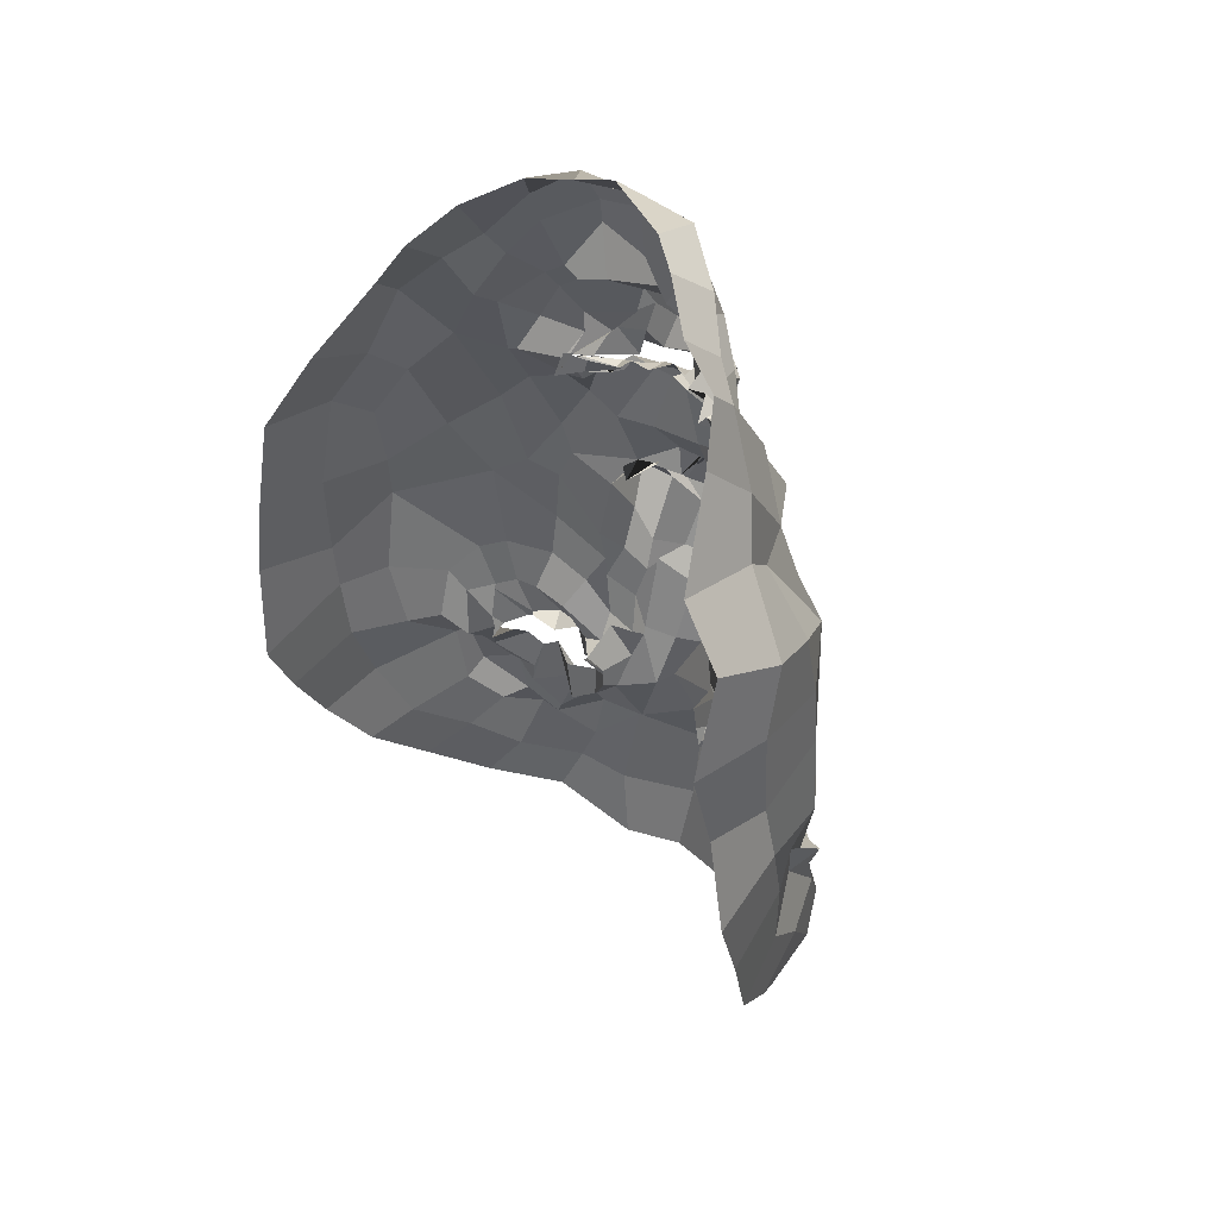
<metadata>
{"format":"obj","ext":"obj","renderer":"f3d","projection":"perspective","resolution":1024,"background":"white","views":[{"elev":48.9,"azim":39.0,"up":"+Y"}]}
</metadata>
<code>
o face_face.002
v 0.6934 0.8692 -1.434
v 0.7299 0.6318 -1.562
v 0.7166 0.6904 -1.466
v 0.6956 0.4091 -1.497
v 0.7273 0.5518 -1.582
v 0.7651 0.4712 -1.564
v 0.7473 0.2411 -1.434
v 0.3885 0.1798 -1.273
v 0.7688 0.08945 -1.398
v 0.7615 -0.03058 -1.429
v 0.7767 -0.2929 -1.348
v 0.7451 0.8881 -1.458
v 0.704 0.9261 -1.413
v 0.6909 0.9537 -1.4
v 0.7307 0.9939 -1.411
v 0.6942 1.018 -1.367
v 0.7028 1.077 -1.39
v 0.6799 1.107 -1.391
v 0.7005 1.175 -1.338
v 0.7276 0.6752 -1.529
v 0.691 0.6584 -1.475
v 0.2247 -0.08558 -1.045
v 0.5459 0.2597 -1.311
v 0.5003 0.2641 -1.313
v 0.4474 0.2397 -1.293
v 0.3831 0.219 -1.247
v 0.5771 0.2536 -1.296
v 0.5307 0.07631 -1.333
v 0.5433 0.05057 -1.293
v 0.4361 0.01949 -1.3
v 0.4383 0.0606 -1.303
v 0.3298 0.2661 -1.237
v 0.5011 1.24 -1.285
v 0.397 0.1813 -1.23
v 0.2079 0.23 -1.04
v 0.3013 0.2141 -1.191
v 0.4527 0.5532 -1.374
v 0.6469 0.8577 -1.456
v 0.6593 0.9282 -1.417
v 0.63 0.8905 -1.427
v 0.5501 0.8921 -1.374
v 0.6263 0.9104 -1.409
v 0.5921 0.9103 -1.352
v 0.4668 0.9937 -1.318
v 0.7034 0.6612 -1.564
v 0.6718 0.5106 -1.564
v 0.3219 0.02005 -1.283
v 0.5792 0.3812 -1.358
v 0.5869 0.615 -1.448
v 0.5594 0.5691 -1.489
v 0.3481 0.5505 -1.308
v 0.6883 0.4541 -1.529
v 0.467 -0.0929 -1.339
v 0.4138 -0.03217 -1.311
v 0.2781 -0.1903 -1.145
v 0.655 0.004899 -1.375
v 0.5915 0.08948 -1.306
v 0.4363 0.9204 -1.288
v 0.186 0.8593 -0.9197
v 0.5664 0.6563 -1.427
v 0.6421 0.6662 -1.455
v 0.5257 0.9382 -1.306
v 0.52 0.9433 -1.312
v 0.3732 -0.06592 -1.279
v 0.5593 0.65 -1.416
v 0.55 -0.03782 -1.384
v 0.5518 -0.114 -1.355
v 0.4929 -0.2909 -1.316
v 0.3396 -0.1135 -1.213
v 0.5182 -0.2091 -1.353
v 0.3256 0.01042 -1.229
v 0.2563 -0.05783 -1.135
v 0.6705 0.869 -1.477
v 0.599 0.9163 -1.406
v 0.5866 0.9054 -1.396
v 0.6398 0.661 -1.426
v 0.5245 0.9136 -1.283
v 0.5315 0.9398 -1.315
v 0.5007 0.9225 -1.325
v 0.6482 0.6307 -1.512
v 0.6102 0.9159 -1.37
v 0.6155 0.9308 -1.38
v 0.6499 0.9274 -1.383
v 0.6097 1.15 -1.32
v 0.6174 1.078 -1.408
v 0.6563 1.078 -1.391
v 0.6485 1.021 -1.377
v 0.6368 0.9882 -1.385
v 0.5647 0.9427 -1.342
v 0.5776 0.9818 -1.362
v 0.5806 0.9866 -1.371
v 0.5353 1.018 -1.352
v 0.5123 0.7919 -1.392
v 0.1676 0.5208 -0.8746
v 0.7371 0.6806 -1.515
v 0.5929 0.9519 -1.342
v 0.5517 0.965 -1.303
v 0.6605 0.6882 -1.463
v 0.609 0.6662 -1.409
v 0.6767 0.6389 -1.45
v 0.5778 0.4275 -1.356
v 0.4565 0.4582 -1.359
v 0.557 0.5794 -1.426
v 0.36 -0.2747 -1.24
v 0.409 -0.1922 -1.285
v 0.4255 -0.09399 -1.341
v 0.498 1.067 -1.333
v 0.6301 -0.03467 -1.398
v 0.6196 -0.2112 -1.363
v 0.6491 -0.349 -1.34
v 0.3644 0.2659 -1.274
v 0.2934 0.3056 -1.228
v 0.6064 0.2442 -1.266
v 0.3385 0.1094 -1.267
v 0.6377 0.3533 -1.371
v 0.5943 0.5721 -1.5
v 0.2288 0.3524 -1.134
v 0.3344 0.363 -1.274
v 0.378 0.3832 -1.304
v 0.4631 0.3801 -1.337
v 0.5478 0.3646 -1.334
v 0.5972 0.2985 -1.345
v 0.7077 0.2503 -1.407
v 0.201 0.4921 -1.189
v 0.3126 0.1363 -1.253
v 0.6811 0.6683 -1.523
v 0.6031 0.4537 -1.379
v 0.2002 0.213 -0.8872
v 0.6585 0.2938 -1.337
v 0.5785 0.6133 -1.371
v 0.3727 0.1659 -1.264
v 0.6199 0.5568 -1.499
v 0.1872 0.6953 -0.8819
v 0.5973 0.2318 -1.267
v 0.6673 0.4977 -1.531
v 0.2848 1.053 -1.168
v 0.3054 1.127 -1.096
v 0.2021 0.4808 -1.023
v 0.2666 0.9472 -1.1
v 0.2087 0.07555 -1.091
v 0.5001 1.309 -1.262
v 0.7011 0.6958 -1.478
v 0.558 0.4754 -1.363
v 0.2656 0.2208 -1.135
v 0.4656 0.2577 -1.274
v 0.5124 0.2429 -1.281
v 0.5342 0.9702 -1.354
v 0.2248 0.6147 -1.161
v 0.5863 1.375 -1.269
v 0.4227 1.299 -1.177
v 0.3621 1.225 -1.114
v 0.7668 -0.182 -1.404
v 0.6667 1.414 -1.27
v 0.5608 0.263 -1.312
v 0.5881 0.2241 -1.28
v 0.6155 0.217 -1.298
v 0.2875 0.1082 -1.244
v 0.5858 0.1494 -1.316
v 0.5168 0.1172 -1.311
v 0.485 0.1505 -1.323
v 0.4532 0.1256 -1.316
v 0.4171 0.1384 -1.313
v 0.1999 0.06914 -0.9576
v 0.4283 0.2081 -1.301
v 0.7192 0.7503 -1.439
v 0.575 0.7652 -1.392
v 0.6381 0.6495 -1.435
v 0.6456 0.7736 -1.406
v 0.713 0.1527 -1.4
v 0.3634 1.146 -1.196
v 0.4189 1.199 -1.24
v 0.5573 1.347 -1.321
v 0.259 1.017 -0.9778
v 0.6245 0.1854 -1.29
v 0.6443 0.4105 -1.429
v 0.6602 1.333 -1.348
v 0.4981 1.344 -1.252
v 0.2058 0.6595 -1.017
v 0.6368 0.9622 -1.375
v 0.591 0.9998 -1.373
v 0.5895 1.018 -1.375
v 0.6317 1.057 -1.372
v 0.5523 1.123 -1.316
v 0.5548 0.9087 -1.327
v 0.539 0.9292 -1.337
v 0.5431 0.8781 -1.337
v 0.4931 0.8466 -1.354
v 0.2761 0.6557 -1.271
v 0.6585 0.2751 -1.375
v 0.6508 0.1637 -1.3
v 0.6343 0.173 -1.278
v 0.5674 0.9467 -1.321
v 0.2702 0.847 -1.188
v 0.7036 0.1603 -1.355
v 0.536 1.153 -1.302
v 0.7477 0.415 -1.531
v 0.7062 0.3555 -1.462
v 0.7637 0.3318 -1.476
v 0.6307 0.4535 -1.43
v 0.6516 1.3 -1.354
v 0.6654 1.212 -1.348
v 0.5629 1.216 -1.368
v 0.4201 1.036 -1.263
v 0.5065 0.6639 -1.35
v 0.4847 1.104 -1.312
v 0.4163 0.6066 -1.33
v 0.4637 0.6955 -1.372
v 0.3657 0.7438 -1.321
v 0.5745 1.282 -1.347
v 0.5879 0.5133 -1.428
v 0.3986 1.062 -1.229
v 0.4475 1.16 -1.26
v 0.4162 0.9099 -1.289
v 0.2345 0.7637 -1.132
v 0.3325 0.9291 -1.244
v 0.2092 0.8327 -1.057
v 0.4262 0.8182 -1.331
v 0.6394 0.4005 -1.402
v 0.6085 0.6268 -1.515
v 0.5866 0.6465 -1.473
v 0.6351 0.5444 -1.525
v 0.602 0.08223 -1.35
v 0.5489 0.02109 -1.354
v 0.4936 -0.03428 -1.318
v 0.3812 0.03311 -1.318
v 0.3759 0.04381 -1.306
v 0.3566 0.1833 -1.207
v 0.1899 0.354 -1.041
v 0.372 0.2824 -1.274
v 0.4028 0.293 -1.302
v 0.4535 0.3089 -1.299
v 0.5218 0.3038 -1.296
v 0.6067 0.2585 -1.305
v 0.6096 0.2825 -1.332
v 0.206 0.3559 -0.8304
v 0.6333 0.6629 -1.446
v 0.6627 0.4128 -1.487
v 0.6578 0.6191 -1.559
v 0.7001 0.6654 -1.513
v 0.6777 0.6254 -1.5
v 0.6147 0.6479 -1.369
v 0.6976 0.6602 -1.561
v 0.7067 0.7023 -1.502
v 0.6314 0.2099 -1.282
v 0.6565 0.2243 -1.336
v 0.6653 0.2691 -1.363
v 0.4152 0.18 -1.275
v 0.3665 0.1102 -1.268
v 0.752 0.4181 -1.532
v 1.091 0.2853 -1.232
v 0.7662 0.6837 -1.478
v 1.239 0.04439 -0.989
v 0.914 0.2935 -1.27
v 0.9676 0.3296 -1.278
v 1.038 0.3144 -1.274
v 1.091 0.3092 -1.188
v 0.9189 0.2919 -1.3
v 1.003 0.08518 -1.26
v 0.9648 0.08743 -1.296
v 1.049 0.1196 -1.275
v 1.11 0.1644 -1.266
v 1.105 0.363 -1.212
v 0.8468 1.259 -1.255
v 1.09 0.2236 -1.224
v 1.235 0.3285 -1.016
v 1.192 0.2846 -1.139
v 0.9736 0.6155 -1.325
v 0.7666 0.854 -1.432
v 0.727 0.9609 -1.415
v 0.8419 0.9082 -1.388
v 0.8581 0.9016 -1.396
v 0.7884 0.9111 -1.376
v 0.8583 0.9356 -1.359
v 0.9023 1.014 -1.284
v 0.7572 0.6469 -1.573
v 0.7808 0.5895 -1.585
v 1.152 0.08953 -1.242
v 0.8701 0.438 -1.326
v 0.8781 0.6146 -1.435
v 0.8689 0.6044 -1.431
v 1.093 0.5913 -1.276
v 0.7873 0.477 -1.58
v 1.077 0.02798 -1.322
v 1.127 -0.001831 -1.265
v 1.209 -0.04443 -1.061
v 0.8622 0.0405 -1.388
v 0.9118 0.146 -1.283
v 0.92 0.963 -1.284
v 1.175 0.9783 -0.8839
v 0.8421 0.6818 -1.424
v 0.7892 0.7035 -1.423
v 0.8733 0.9474 -1.293
v 0.8854 0.932 -1.296
v 1.168 0.01179 -1.251
v 0.8628 0.6714 -1.407
v 0.9571 0.008395 -1.375
v 1.017 -0.03235 -1.376
v 1.023 -0.2618 -1.27
v 1.19 -0.05808 -1.197
v 1.023 -0.136 -1.296
v 1.18 0.102 -1.209
v 1.214 0.0709 -1.115
v 0.7885 0.8994 -1.437
v 0.8125 0.9137 -1.394
v 0.8502 0.9287 -1.382
v 0.826 0.7014 -1.426
v 0.8853 0.9482 -1.3
v 0.8655 0.9758 -1.324
v 0.8743 0.9792 -1.306
v 0.8179 0.629 -1.483
v 0.8023 0.9278 -1.357
v 0.8024 0.9222 -1.394
v 0.7495 0.9146 -1.396
v 0.7202 1.152 -1.334
v 0.7467 1.11 -1.379
v 0.7812 1.089 -1.402
v 0.7544 1.046 -1.365
v 0.7647 0.9611 -1.365
v 0.8085 1.007 -1.331
v 0.8402 0.9772 -1.341
v 0.8443 0.9833 -1.357
v 0.8503 1.04 -1.366
v 0.9108 0.8474 -1.348
v 1.204 0.6294 -0.8466
v 0.8154 0.9636 -1.304
v 0.8306 0.9856 -1.305
v 0.7641 0.7039 -1.415
v 0.8351 0.7021 -1.41
v 0.7916 0.6937 -1.425
v 0.9473 0.4549 -1.344
v 0.9967 0.5156 -1.318
v 0.9027 0.6162 -1.398
v 1.146 -0.18 -1.185
v 1.116 -0.08682 -1.276
v 1.065 -0.05504 -1.316
v 0.8631 1.104 -1.284
v 0.8884 -0.04474 -1.402
v 0.8907 -0.1391 -1.351
v 0.9087 -0.2842 -1.329
v 1.053 0.3343 -1.233
v 1.171 0.4014 -1.202
v 0.8884 0.2509 -1.276
v 1.165 0.2062 -1.212
v 0.8462 0.3728 -1.358
v 0.8704 0.5945 -1.493
v 1.225 0.4514 -1.119
v 1.14 0.398 -1.207
v 1.073 0.4666 -1.274
v 0.9728 0.4147 -1.293
v 0.9346 0.4062 -1.294
v 0.8958 0.3284 -1.288
v 0.7861 0.2665 -1.404
v 1.208 0.6132 -1.127
v 1.189 0.1995 -1.211
v 0.7471 0.6848 -1.542
v 0.8656 0.4697 -1.386
v 1.271 0.3293 -0.8429
v 0.8494 0.299 -1.326
v 0.8654 0.6614 -1.348
v 1.094 0.2276 -1.223
v 0.8457 0.5659 -1.45
v 1.181 0.785 -0.826
v 0.871 0.24 -1.296
v 0.8385 0.5137 -1.487
v 1.053 1.102 -1.123
v 1.026 1.199 -1.04
v 1.229 0.6135 -0.9617
v 1.102 1.025 -1.064
v 1.228 0.1699 -1.028
v 0.87 1.312 -1.257
v 0.7652 0.6495 -1.478
v 0.9149 0.5471 -1.328
v 1.196 0.3229 -1.102
v 1.035 0.2973 -1.282
v 0.9717 0.3029 -1.251
v 0.8486 0.9844 -1.322
v 1.193 0.7194 -1.136
v 0.7721 1.383 -1.243
v 0.9085 1.325 -1.133
v 0.9892 1.284 -1.102
v 0.9589 0.2636 -1.281
v 0.9358 0.2693 -1.273
v 0.8946 0.2452 -1.274
v 1.169 0.1858 -1.146
v 0.9013 0.1661 -1.297
v 0.9758 0.1771 -1.288
v 1.013 0.1661 -1.274
v 1.052 0.1593 -1.273
v 1.077 0.1647 -1.262
v 1.27 0.1723 -0.8784
v 1.043 0.2783 -1.276
v 0.8321 0.8059 -1.377
v 0.8354 0.6482 -1.441
v 0.7875 0.7702 -1.44
v 0.9849 1.216 -1.161
v 0.9251 1.246 -1.206
v 0.7916 1.373 -1.307
v 1.093 1.078 -0.9045
v 0.8805 0.2118 -1.265
v 0.8294 0.4163 -1.461
v 0.8223 1.356 -1.21
v 1.22 0.7895 -0.9611
v 0.7673 0.9878 -1.338
v 0.7851 1.036 -1.362
v 0.822 1.041 -1.378
v 0.8349 1.043 -1.379
v 0.8044 1.108 -1.34
v 0.8199 0.9438 -1.332
v 0.8544 0.9498 -1.348
v 0.881 0.9205 -1.327
v 0.9528 0.8939 -1.318
v 1.132 0.762 -1.234
v 0.8126 0.3314 -1.385
v 0.8676 0.2249 -1.32
v 0.8701 0.187 -1.269
v 0.8464 0.9606 -1.323
v 1.071 0.9267 -1.151
v 0.8185 0.1937 -1.379
v 0.8388 1.198 -1.331
v 0.793 0.3358 -1.458
v 0.837 0.5122 -1.429
v 0.7691 1.239 -1.334
v 0.9405 1.083 -1.246
v 0.913 0.6904 -1.326
v 0.9036 1.159 -1.275
v 1.031 0.6846 -1.325
v 0.9736 0.7538 -1.296
v 1.051 0.7834 -1.276
v 0.7613 1.328 -1.339
v 0.8488 0.5283 -1.391
v 1.006 1.099 -1.22
v 0.9177 1.18 -1.213
v 1.025 0.991 -1.262
v 1.183 0.8628 -1.114
v 1.064 0.9768 -1.194
v 1.204 0.9109 -1.013
v 0.9701 0.8178 -1.307
v 0.8218 0.4337 -1.391
v 0.828 0.6301 -1.496
v 0.8699 0.6516 -1.446
v 0.8136 0.5953 -1.53
v 0.8787 0.1051 -1.335
v 0.9722 0.06469 -1.319
v 1.01 0.0731 -1.296
v 1.083 0.126 -1.303
v 1.122 0.09028 -1.255
v 1.139 0.2392 -1.189
v 1.238 0.4682 -0.9859
v 1.107 0.3545 -1.222
v 1.042 0.3602 -1.275
v 0.9787 0.3719 -1.277
v 0.9292 0.3362 -1.273
v 0.9282 0.3063 -1.271
v 0.8878 0.3216 -1.29
v 1.27 0.4929 -0.7972
v 0.8671 0.6831 -1.428
v 0.8234 0.4492 -1.454
v 0.8067 0.6188 -1.525
v 0.8036 0.6372 -1.509
v 0.796 0.649 -1.513
v 0.8435 0.6859 -1.417
v 0.7714 0.6801 -1.558
v 0.7851 0.6809 -1.466
v 0.86 0.2255 -1.274
v 0.8383 0.2459 -1.294
v 0.8443 0.2685 -1.337
v 1.102 0.2277 -1.259
v 1.122 0.1717 -1.192
v 0.4989 0.1694 -1.303
v 0.5551 0.2055 -1.284
v 0.4891 0.12 -1.264
v 0.431 0.1939 -1.292
v 0.5033 0.2289 -1.279
v 0.9932 0.2015 -1.25
v 1.046 0.2367 -1.27
v 0.9942 0.1809 -1.272
v 0.9283 0.2074 -1.252
v 0.994 0.319 -1.269
f 338 339 11 152
f 300 298 339 338
f 334 333 298 300
f 285 333 334 299
f 302 252 285 299
f 369 390 252 302
f 265 357 390 369
f 448 455 357 265
f 367 324 455 448
f 402 362 324 367
f 436 289 362 402
f 368 398 289 436
f 110 109 152 11
f 68 70 109 110
f 104 105 70 68
f 368 365 366 398
f 395 380 366 365
f 396 379 380 395
f 370 401 379 396
f 397 378 401 370
f 176 153 378 397
f 176 172 149 153
f 172 141 177 149
f 150 177 141 171
f 170 151 150 171
f 170 136 137 151
f 136 139 173 137
f 139 216 59 173
f 216 178 133 59
f 178 138 94 133
f 94 138 228 235
f 228 35 128 235
f 140 163 128 35
f 72 22 163 140
f 69 55 22 72
f 105 104 55 69
f 429 200 176 397
f 263 429 397 370
f 396 432 263 370
f 395 431 432 396
f 365 435 431 395
f 368 417 435 365
f 417 368 436 434
f 402 377 434 436
f 377 402 367 353
f 353 367 448 346
f 373 346 448 265
f 384 373 265 369
f 301 384 369 302
f 294 301 302 299
f 335 294 299 334
f 200 209 172 176
f 209 33 141 172
f 212 171 141 33
f 212 211 170 171
f 205 203 211 212
f 211 215 136 170
f 193 139 136 215
f 193 214 216 139
f 148 178 216 214
f 178 148 124 138
f 228 138 124 117
f 144 35 228 117
f 157 140 35 144
f 157 71 72 140
f 64 69 72 71
f 64 106 105 69
f 67 70 105 106
f 109 70 67 108
f 10 152 109 108
f 337 338 152 10
f 297 300 338 337
f 335 334 300 297
f 212 33 195 205
f 195 33 209 202
f 9 286 337 10
f 337 286 296 297
f 297 296 283 335
f 283 284 294 335
f 284 277 301 294
f 277 354 384 301
f 354 266 373 384
f 266 341 346 373
f 341 347 353 346
f 348 281 353 347
f 412 377 353 281
f 437 433 435 428
f 423 431 435 433
f 432 431 423 425
f 425 419 263 432
f 419 422 429 263
f 422 201 200 429
f 201 202 209 200
f 203 213 215 211
f 193 188 148 214
f 188 51 124 148
f 118 112 117 124
f 112 36 144 117
f 36 125 157 144
f 125 47 71 157
f 47 54 64 71
f 54 53 106 64
f 53 66 67 106
f 66 56 108 67
f 56 9 10 108
f 51 119 118 124
f 102 120 119 51
f 101 121 120 102
f 48 122 121 101
f 115 129 122 48
f 246 129 115 189
f 194 246 189 123
f 123 7 169 194
f 418 169 7 352
f 352 413 466 418
f 344 358 466 413
f 278 351 358 344
f 330 350 351 278
f 350 330 331 349
f 331 281 348 349
f 286 9 169 418
f 9 56 194 169
f 418 414 442 286
f 286 442 443 296
f 444 283 296 443
f 445 284 283 444
f 445 446 277 284
f 354 277 446 343
f 354 343 447 266
f 447 262 341 266
f 418 466 465 414
f 351 453 454 358
f 452 453 351 350
f 451 452 350 349
f 450 451 349 348
f 449 450 348 347
f 262 449 347 341
f 454 465 466 358
f 415 287 442 414
f 287 259 443 442
f 259 258 444 443
f 261 446 445 260
f 258 260 445 444
f 261 468 343 446
f 468 360 447 343
f 360 256 262 447
f 340 449 262 256
f 340 255 450 449
f 255 254 451 450
f 254 253 452 451
f 257 453 452 253
f 257 342 454 453
f 342 464 465 454
f 464 415 414 465
f 224 223 66 53
f 223 222 56 66
f 190 194 56 222
f 190 245 246 194
f 245 234 129 246
f 234 233 122 129
f 233 232 121 122
f 232 231 120 121
f 231 230 119 120
f 119 230 229 118
f 229 32 112 118
f 32 227 36 112
f 227 114 125 36
f 114 226 47 125
f 226 225 54 47
f 225 224 53 54
f 28 29 223 224
f 29 57 222 223
f 57 191 190 222
f 244 245 190 191
f 244 113 234 245
f 113 27 233 234
f 27 23 232 233
f 23 24 231 232
f 24 25 230 231
f 25 111 229 230
f 229 111 26 32
f 227 32 26 131
f 131 248 114 227
f 248 31 226 114
f 31 30 225 226
f 30 28 224 225
f 161 160 28 30
f 29 28 160 159
f 159 158 57 29
f 158 174 191 57
f 174 134 244 191
f 31 161 30
f 162 161 31 248
f 162 248 131 34 247
f 8 34 131 26
f 164 8 26 111
f 145 164 111 25
f 146 145 25 24
f 154 146 24 23
f 155 154 23 27
f 156 155 27 113
f 134 156 113 244
f 385 386 259 287
f 387 258 259 386
f 388 260 258 387
f 389 261 260 388
f 467 468 261 389
f 375 381 253 254
f 375 254 255 374
f 255 340 391 374
f 391 340 256 264 250
f 264 256 360 468
f 264 468 467
f 415 399 385 287
f 257 253 381 382
f 382 383 342 257
f 363 464 342 383
f 363 399 415 464
f 206 37 102 51
f 143 127 48 101
f 127 218 115 48
f 218 175 189 115
f 175 197 123 189
f 7 123 197 198
f 198 420 352 7
f 143 101 102 37
f 400 413 352 420
f 438 344 413 400
f 356 278 344 438
f 372 330 278 356
f 267 331 330 372
f 426 281 331 267
f 208 206 51 188
f 215 208 188 193
f 213 217 208 215
f 207 206 208 217
f 204 37 206 207
f 130 143 37 204
f 210 127 143 130
f 199 218 127 210
f 237 175 218 199
f 4 197 175 237
f 196 198 197 4
f 249 420 198 196
f 457 400 420 249
f 421 438 400 457
f 430 356 438 421
f 359 372 356 430
f 424 267 372 359
f 267 424 427 426
f 437 428 426 427
f 407 314 422 419
f 426 428 412 281
f 428 435 417 412
f 434 412 417
f 412 434 377
f 19 201 422 314
f 84 202 201 19
f 183 195 202 84
f 107 205 195 183
f 44 203 205 107
f 58 213 203 44
f 187 217 213 58
f 93 207 217 187
f 166 207 93
f 99 204 207 166
f 425 336 407 419
f 423 274 336 425
f 433 288 274 423
f 411 410 288 433
f 433 437 411
f 427 323 411 437
f 427 392 323
f 424 328 392 427
f 196 4 52 6
f 282 249 196 6
f 364 457 249 282
f 361 421 457 364
f 280 430 421 361
f 430 280 359
f 328 424 359
f 359 332 295 328
f 332 359 280
f 280 279 295 332
f 279 280 361 345
f 441 345 361 364
f 276 441 364 282
f 5 276 282 6
f 52 46 5 6
f 237 135 52 4
f 199 132 135 237
f 210 50 132 199
f 130 50 210
f 52 135 221 46
f 132 116 221 135
f 49 116 132 50
f 103 50 130
f 65 49 50 103
f 130 99 65 103
f 204 99 130
f 2 275 276 5
f 46 45 2 5
f 458 441 276 275
f 458 439 345 441
f 279 345 439 440
f 279 440 456 295
f 238 45 46 221
f 219 238 221 116
f 220 219 116 49
f 236 220 49 65
f 241 236 65 99
f 2 45 126 20
f 275 2 20 355
f 462 458 275 355
f 459 460 458 462
f 355 20 95 371
f 95 3 327 371
f 95 20 126 142
f 3 95 142 98
f 371 463 462 355
f 463 371 327 329
f 40 166 93 41
f 166 40 38 168
f 165 168 38 1
f 268 394 165 1
f 392 394 268 270
f 323 392 270 271
f 411 323 271 410
f 314 407 406 315
f 406 407 336 322
f 376 322 336 274
f 292 376 274 288
f 409 292 288 410
f 305 409 410 271
f 304 305 271 270
f 303 304 270 268
f 12 303 268 1
f 1 38 73 12
f 73 38 40 74
f 42 74 75
f 75 74 40 41
f 73 74 42 39
f 13 12 73 39
f 303 12 13 269
f 272 304 303 269
f 273 305 304 272
f 408 409 305 273
f 307 292 409 408
f 307 376 292
f 321 322 376 308
f 405 406 322 321
f 316 315 406 405
f 18 19 314 315
f 84 19 18 85
f 183 84 85 182
f 107 183 182 92
f 44 107 92 147
f 44 147 62 58
f 62 186 187 58
f 186 41 93 187
f 75 41 186 185
f 62 77 185 186
f 78 77 62 147
f 91 78 147 92
f 91 92 182 181
f 181 182 85 86
f 86 85 18 17
f 17 18 315 316
f 14 13 39 83
f 313 269 13 14
f 83 39 42 82
f 312 272 269 313
f 311 273 272 312
f 416 408 273 311
f 99 166 168 98
f 168 165 3 98
f 3 165 394 327
f 394 392 328 327
f 75 43 82 42
f 43 75 185
f 82 43 81
f 184 81 43 185
f 63 192 184 77
f 185 77 184 81
f 192 81 184
f 79 63 192
f 97 63 77 78
f 96 79 63 97
f 90 97 78 91
f 180 90 91 181
f 87 180 181 86
f 16 87 86 17
f 317 16 17 316
f 404 317 316 405
f 320 404 405 321
f 326 320 321 308
f 293 308 376 307
f 293 307 408 416
f 293 416 309
f 326 308 293 309
f 325 326 309
f 319 320 326 325
f 320 319 403 404
f 404 403 318 317
f 317 318 15 16
f 16 15 88 87
f 87 88 179 180
f 89 90 180 179
f 97 90 89 96
f 439 458 460 310
f 393 440 439 310
f 456 440 393 290
f 295 456 461
f 328 295 461
f 461 456 290 306
f 306 291 329 461
f 328 461 329 327
f 463 329 291 251
f 463 251 459 462
f 251 310 460 459
f 310 251 291 393
f 306 290 393 291
f 242 126 45 238
f 243 142 126 242
f 100 98 142 243
f 99 98 100
f 61 241 99 100
f 21 61 100 243
f 239 21 243 242
f 240 239 242 238
f 80 240 238 219
f 167 80 219 220
f 60 167 220 236
f 76 60 236 241
f 76 241 61
f 60 76 61 167
f 80 167 61 21
f 240 80 21 239
l 291 329
l 329 327
l 241 76

</code>
